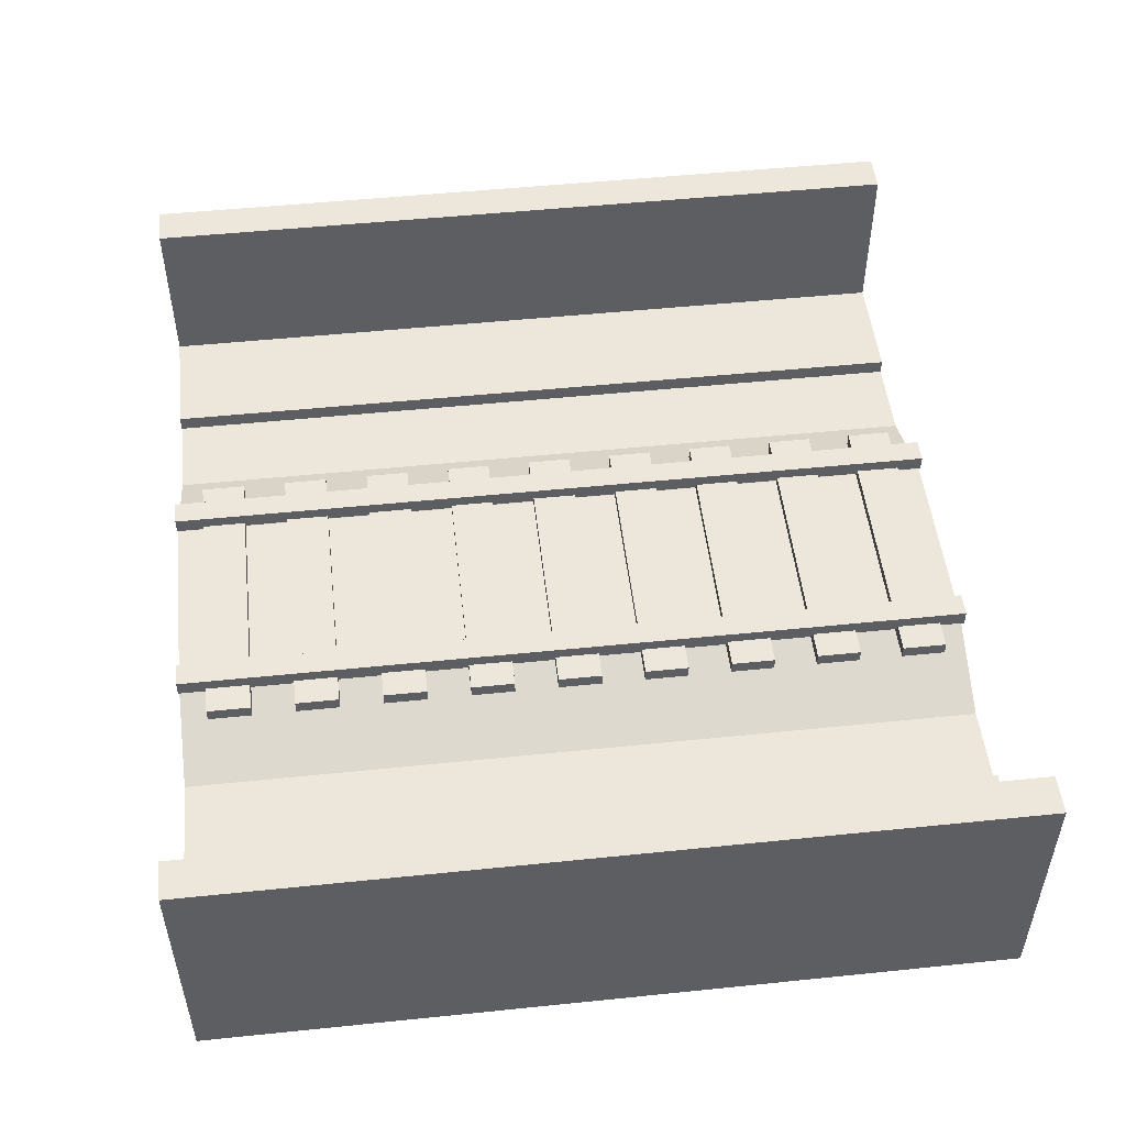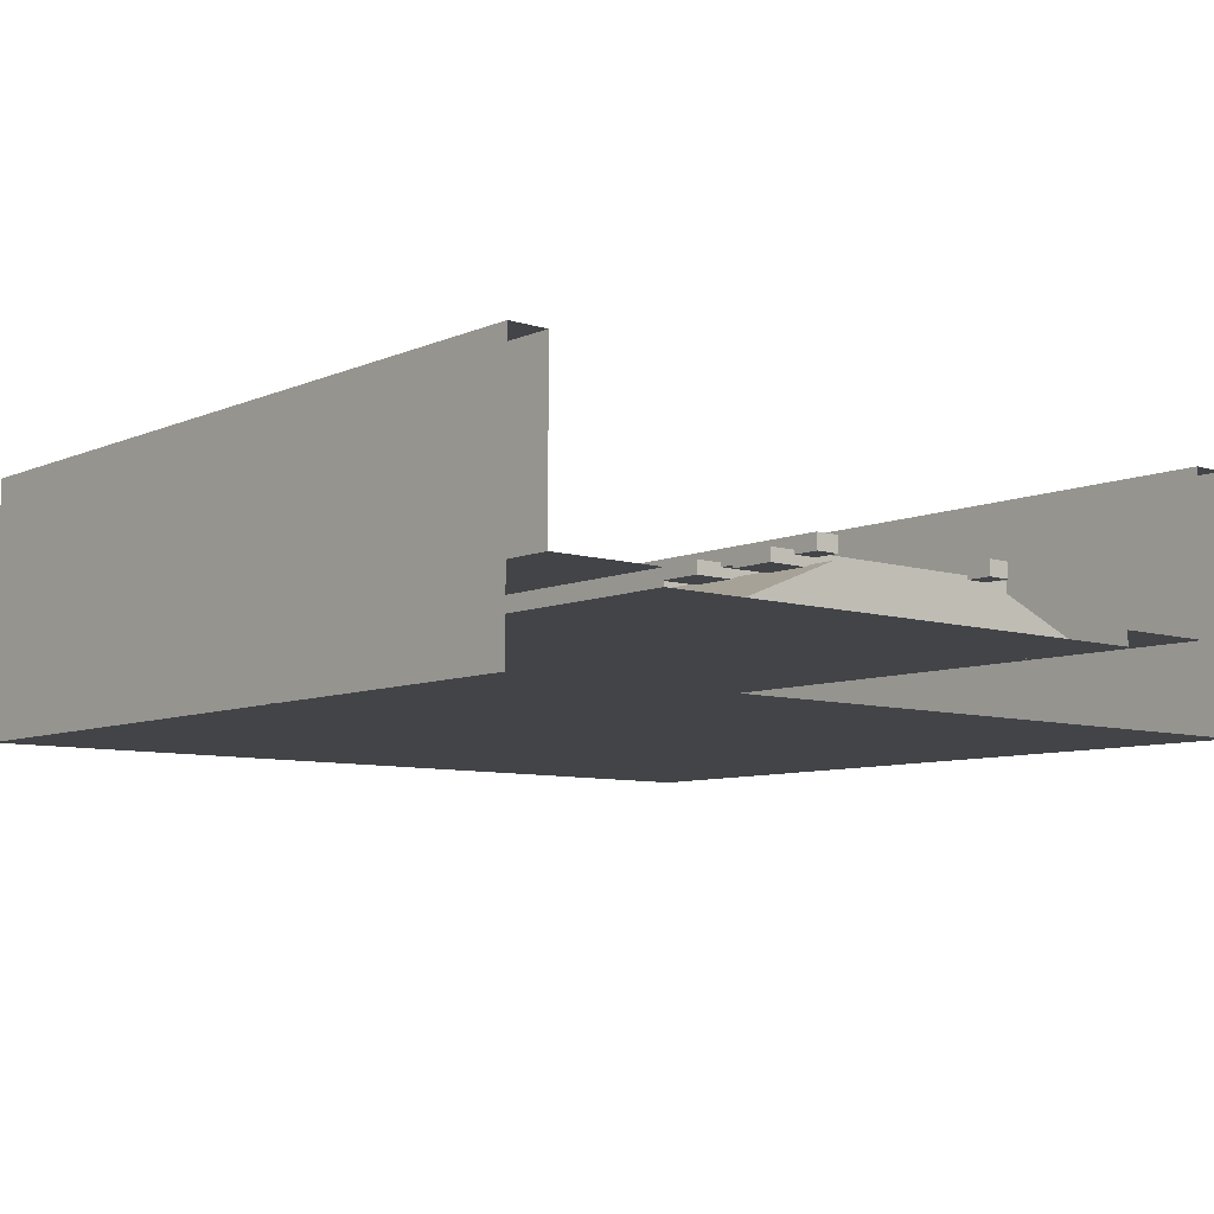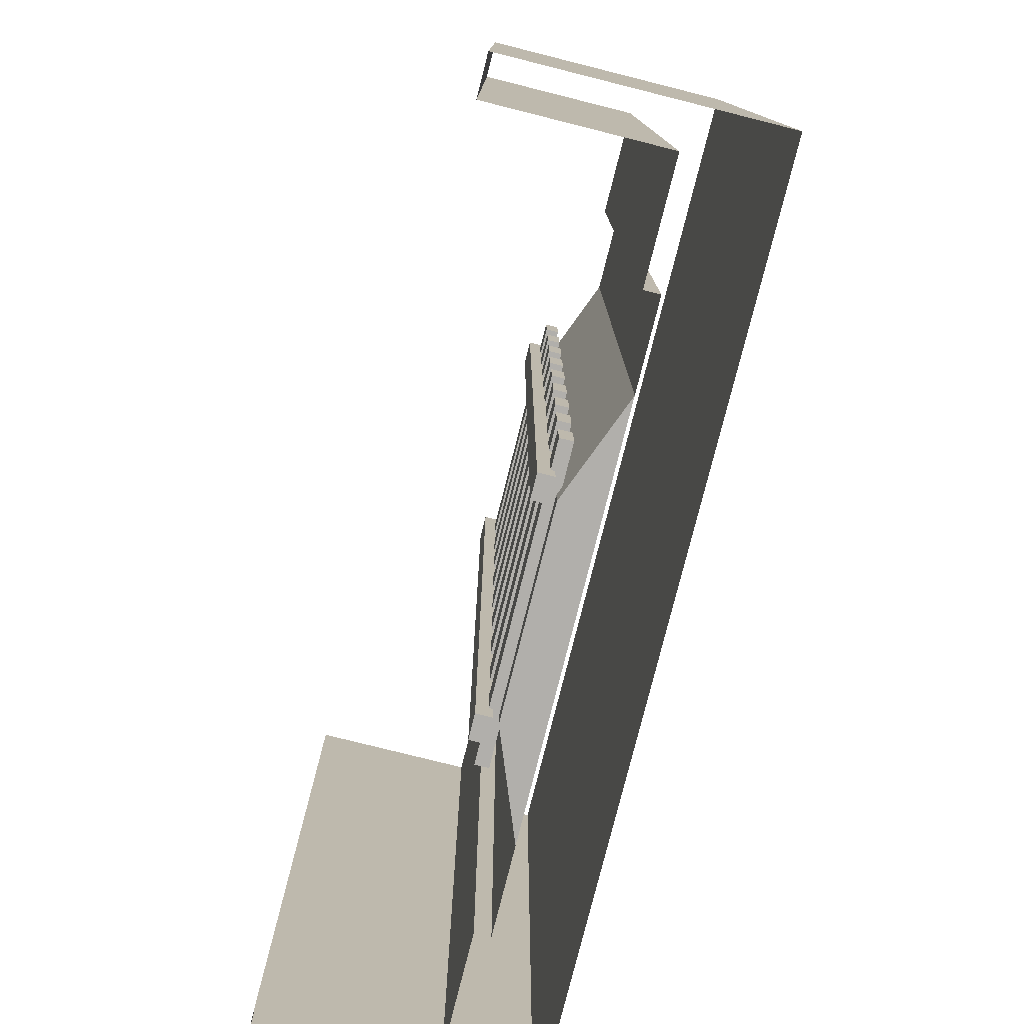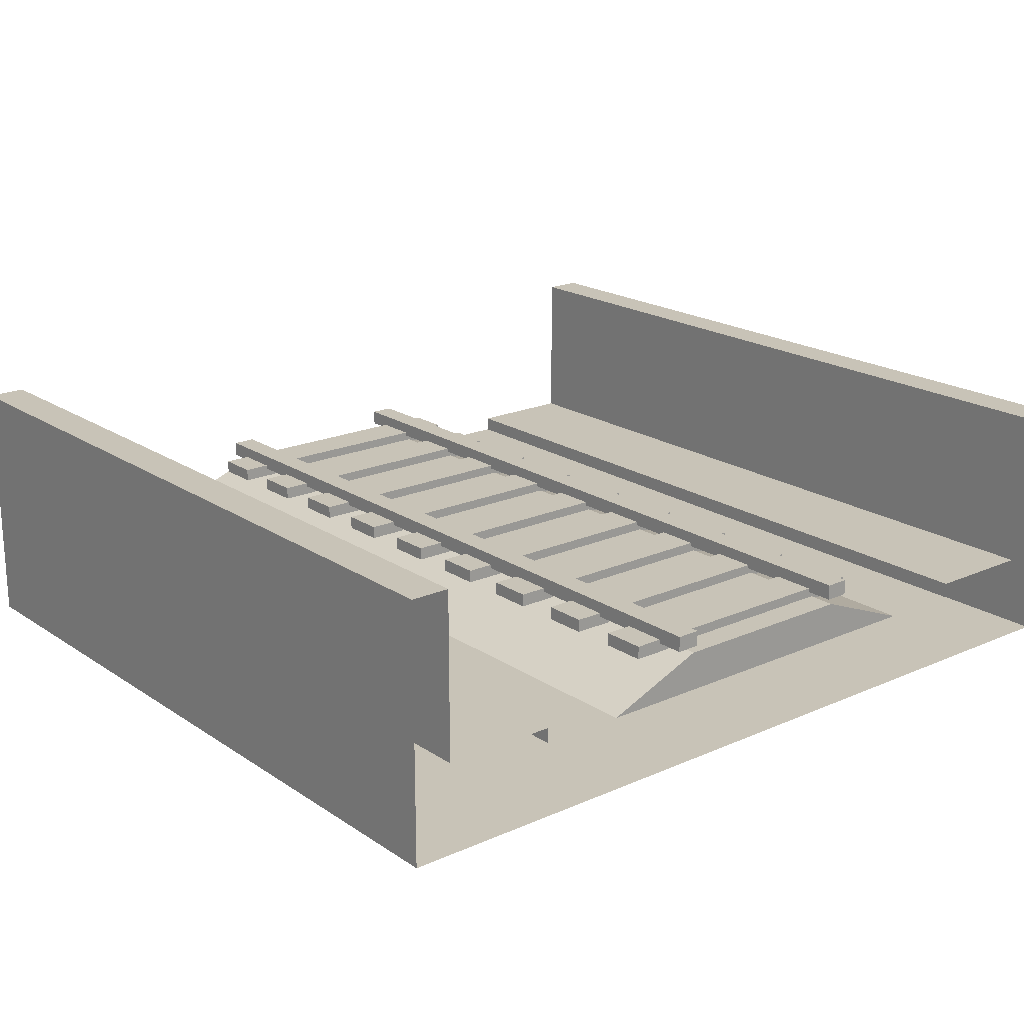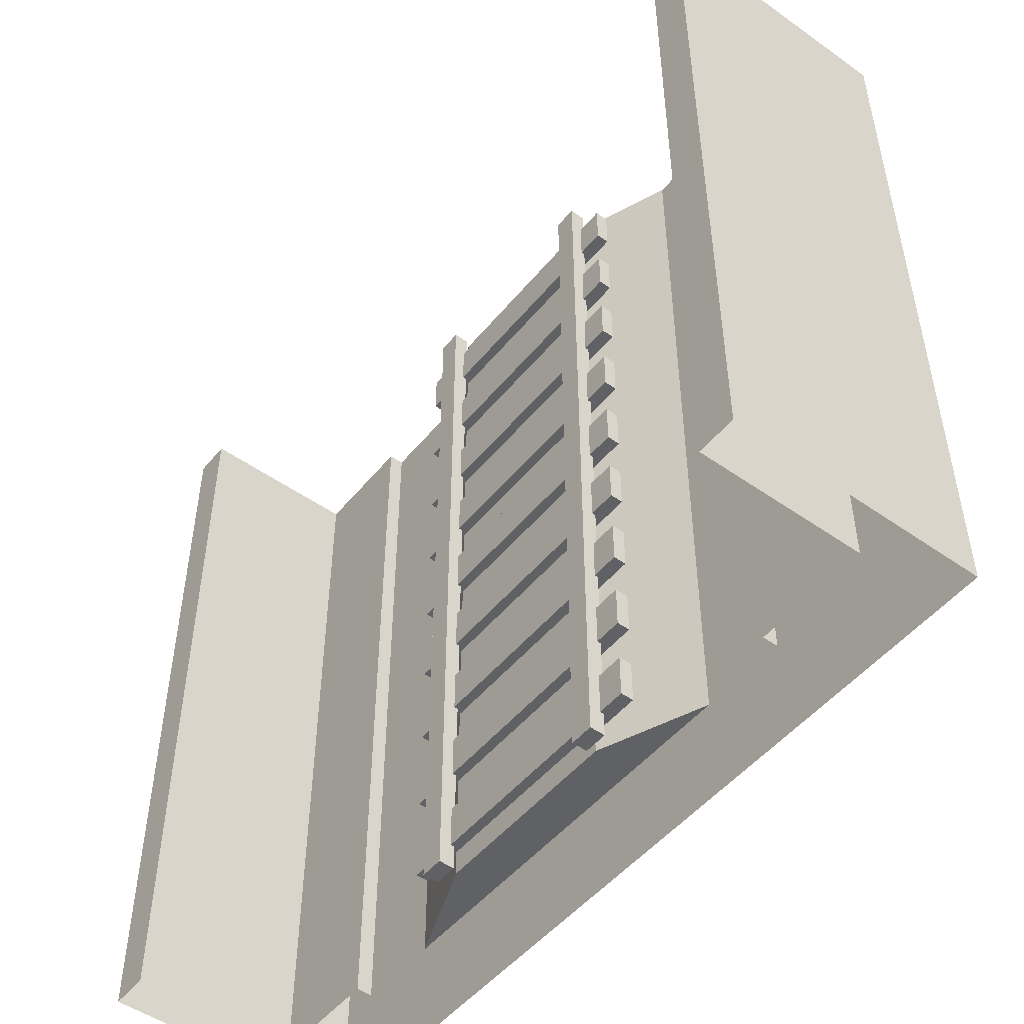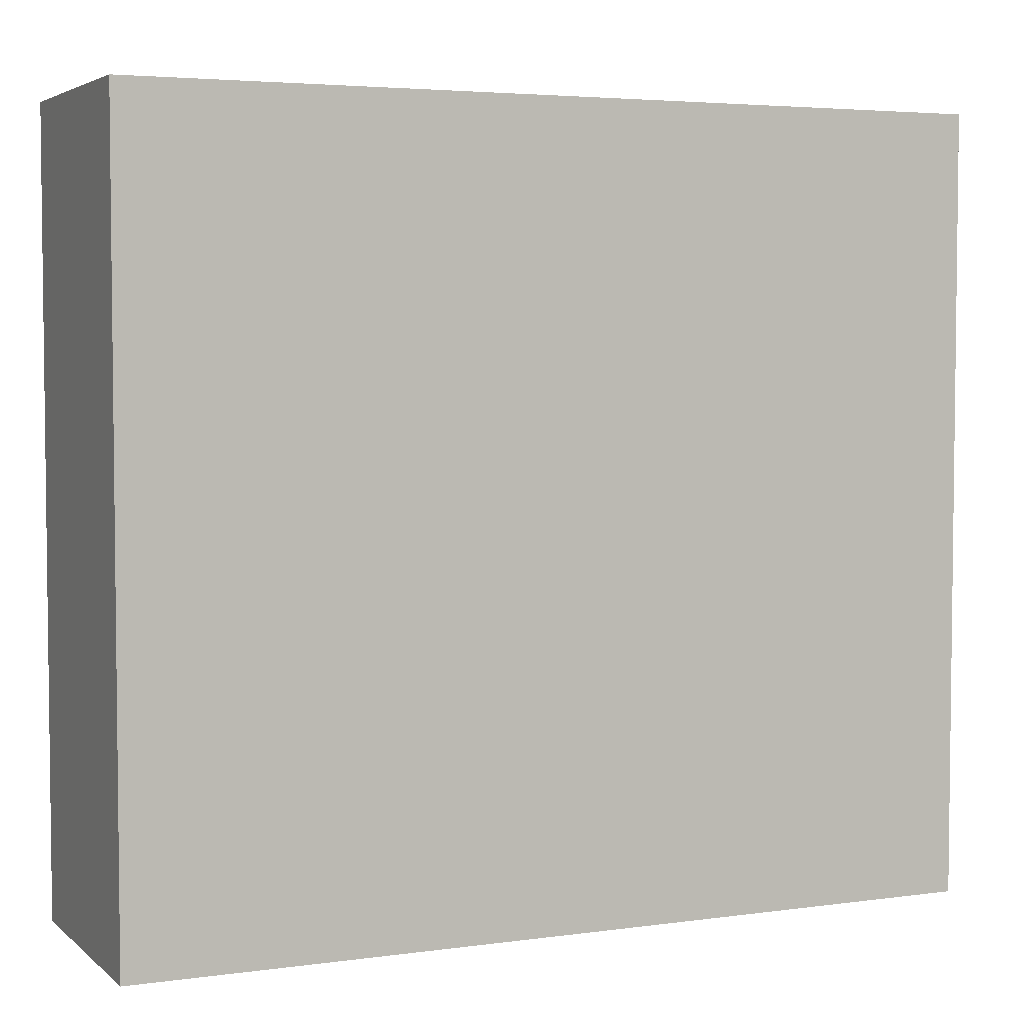
<metadata>
{"format":"obj","ext":"obj","renderer":"f3d","projection":"perspective","resolution":1024,"background":"white","views":[{"elev":50.8,"azim":83.6,"up":"+Y"},{"elev":-8.0,"azim":139.4,"up":"+Y"},{"elev":-78.2,"azim":-104.1,"up":"+Z"},{"elev":19.6,"azim":-39.4,"up":"+Y"},{"elev":-50.0,"azim":-127.8,"up":"+Z"},{"elev":4.2,"azim":-24.3,"up":"+Z"}]}
</metadata>
<code>
g default
v 3.565 10 -1.5e-05
v 3.565 10.2 -1.5e-05
v 5 10.2 -1.5e-05
v 5 10.2 -7.5
v 3.417 10 -1.5e-05
v 5 10.2 -2.5
v 3.565 10.2 -2.5
v 3.565 10 -2.5
v 3.417 10 -2.5
v -5 10.2 -7.5
v -5 10.2 -8e-06
v -5 10.2 -2.5
v -3.565 10.2 -2.5
v -3.565 10 -2.5
v -3.417 10 -2.5
v -3.417 10 -8e-06
v -3.565 10.2 -1.5e-05
v -3.565 10 -1.5e-05
v -5.491 9.83 -10
v -5.491 9.056 -10
v -5.491 9.83 0
v -5.491 12.29 0
v -5 12.29 0
v -5 10.78 0
v -5.491 9.049 0
v 5.491 9.83 -10
v 5.491 9.049 -10
v 5.491 9.056 -10
v 5.491 9.83 0
v 5.491 12.29 0
v 5 12.29 0
v 5 10.78 0
v 5.491 9.049 0
v -3.565 10.2 -2.564
v -5 10.2 -2.564
v 5 10.2 -2.564
v 3.565 10.2 -2.564
v 5 10.2 -10
v 3.565 10.2 -7.5
v 3.565 10 -7.5
v 3.417 10 -7.5
v 3.417 10 -10
v 3.565 10.2 -10
v 3.565 10 -10
v -3.565 10 -10
v -3.565 10.2 -10
v -5 10.2 -10
v -3.417 10 -10
v -3.565 10.2 -7.5
v -3.565 10 -7.5
v -3.417 10 -7.5
v -5 10.78 -10
v -5 12.29 -10
v -5.491 12.29 -10
v 5 10.78 -10
v 5 12.29 -10
v 5.491 12.29 -10
v -3.565 10.2 -7.564
v -5 10.2 -7.564
v 5 10.2 -7.564
v 3.565 10.2 -7.564
v -1.832 10.46 -4.74
v 1.832 10.46 -4.74
v -1.832 10.63 -4.74
v 1.832 10.63 -4.74
v -1.832 10.63 -5.289
v 1.832 10.63 -5.289
v -1.832 10.46 -5.289
v 1.832 10.46 -5.289
v -1.832 10.46 -5.838
v 1.832 10.46 -5.838
v -1.832 10.63 -5.838
v 1.832 10.63 -5.838
v -1.832 10.63 -6.387
v 1.832 10.63 -6.387
v -1.832 10.46 -6.387
v 1.832 10.46 -6.387
v -1.832 10.46 -6.936
v 1.832 10.46 -6.936
v -1.832 10.63 -6.936
v 1.832 10.63 -6.936
v -1.832 10.63 -7.485
v 1.832 10.63 -7.485
v -1.832 10.46 -7.485
v 1.832 10.46 -7.485
v -1.832 10.46 -8.034
v 1.832 10.46 -8.034
v -1.832 10.63 -8.034
v 1.832 10.63 -8.034
v -1.832 10.63 -8.583
v 1.832 10.63 -8.583
v -1.832 10.46 -8.583
v 1.832 10.46 -8.583
v -1.832 10.46 -9.132
v 1.832 10.46 -9.132
v -1.832 10.63 -9.132
v 1.832 10.63 -9.132
v -1.832 10.63 -9.68
v 1.832 10.63 -9.68
v -1.832 10.46 -9.68
v 1.832 10.46 -9.68
v -1.832 10.46 -3.642
v 1.832 10.46 -3.642
v -1.832 10.63 -3.642
v 1.832 10.63 -3.642
v -1.832 10.63 -4.191
v 1.832 10.63 -4.191
v -1.832 10.46 -4.191
v 1.832 10.46 -4.191
v -1.832 10.46 -2.545
v 1.832 10.46 -2.545
v -1.832 10.63 -2.545
v 1.832 10.63 -2.545
v -1.832 10.63 -3.093
v 1.832 10.63 -3.093
v -1.832 10.46 -3.093
v 1.832 10.46 -3.093
v -1.832 10.46 -1.447
v 1.832 10.46 -1.447
v -1.832 10.63 -1.447
v 1.832 10.63 -1.447
v -1.832 10.63 -1.996
v 1.832 10.63 -1.996
v -1.832 10.46 -1.996
v 1.832 10.46 -1.996
v -1.832 10.46 -0.3489
v 1.832 10.46 -0.3489
v -1.832 10.63 -0.3489
v 1.832 10.63 -0.3489
v -1.832 10.63 -0.8978
v 1.832 10.63 -0.8978
v -1.832 10.46 -0.8978
v 1.832 10.46 -0.8978
v -1.181 10.58 -1.1e-05
v -1.481 10.58 -1.1e-05
v -1.181 10.78 -1.1e-05
v -1.481 10.78 -1.1e-05
v -1.181 10.78 -10
v -1.481 10.78 -10
v -1.181 10.58 -10
v -1.481 10.58 -10
v 1.181 10.58 -1.1e-05
v 1.481 10.58 -1.1e-05
v 1.181 10.78 -1.1e-05
v 1.481 10.78 -1.1e-05
v 1.181 10.78 -10
v 1.481 10.78 -10
v 1.181 10.58 -10
v 1.481 10.58 -10
v -2.5 10 -1.1e-05
v 2.5 10 -1.1e-05
v -1.238 10.5 -1.1e-05
v 1.238 10.5 -1.1e-05
v -1.238 10.5 -10
v 1.238 10.5 -10
v -2.5 10 -10
v 2.5 10 -10
v 0 10 -1.1e-05
g SM_Env_Track_Raised_Straight_02:Mesh
f 7 8 2
f 2 8 1
f 3 6 2
f 2 6 7
f 5 1 9
f 9 1 8
f 6 36 7
f 7 36 37
f 37 8 7
f 9 8 41
f 41 8 40
f 4 36 6
f 14 50 34
f 34 50 49
f 34 35 13
f 13 35 12
f 14 15 50
f 50 15 51
f 12 11 13
f 13 11 17
f 17 18 13
f 13 18 14
f 16 15 18
f 18 15 14
f 16 5 15
f 5 9 15
f 15 9 51
f 9 41 51
f 41 42 51
f 42 48 51
f 19 21 54
f 54 21 22
f 22 23 54
f 54 23 53
f 23 24 53
f 53 24 52
f 24 11 52
f 11 12 52
f 12 35 52
f 35 10 52
f 10 59 52
f 59 47 52
f 28 33 27
f 33 25 27
f 25 20 27
f 25 21 20
f 20 21 19
f 30 29 57
f 57 29 26
f 31 30 56
f 56 30 57
f 32 31 55
f 55 31 56
f 32 55 3
f 3 55 6
f 6 55 36
f 36 55 4
f 4 55 60
f 55 38 60
f 33 27 29
f 29 27 26
f 33 28 27
f 10 35 49
f 49 35 34
f 34 13 14
f 37 36 39
f 39 36 4
f 8 37 40
f 40 37 39
f 4 60 39
f 39 60 61
f 61 40 39
f 42 41 44
f 44 41 40
f 50 45 58
f 58 45 46
f 58 59 49
f 49 59 10
f 48 45 51
f 51 45 50
f 47 59 46
f 46 59 58
f 58 49 50
f 61 60 43
f 43 60 38
f 40 61 44
f 44 61 43
f 62 63 64
f 64 63 65
f 64 65 66
f 66 65 67
f 66 67 68
f 68 67 69
f 68 69 62
f 62 69 63
f 63 69 65
f 65 69 67
f 68 62 66
f 66 62 64
f 70 71 72
f 72 71 73
f 72 73 74
f 74 73 75
f 74 75 76
f 76 75 77
f 76 77 70
f 70 77 71
f 71 77 73
f 73 77 75
f 76 70 74
f 74 70 72
f 78 79 80
f 80 79 81
f 80 81 82
f 82 81 83
f 82 83 84
f 84 83 85
f 84 85 78
f 78 85 79
f 79 85 81
f 81 85 83
f 84 78 82
f 82 78 80
f 86 87 88
f 88 87 89
f 88 89 90
f 90 89 91
f 90 91 92
f 92 91 93
f 92 93 86
f 86 93 87
f 87 93 89
f 89 93 91
f 92 86 90
f 90 86 88
f 94 95 96
f 96 95 97
f 96 97 98
f 98 97 99
f 98 99 100
f 100 99 101
f 100 101 94
f 94 101 95
f 95 101 97
f 97 101 99
f 100 94 98
f 98 94 96
f 102 103 104
f 104 103 105
f 104 105 106
f 106 105 107
f 106 107 108
f 108 107 109
f 108 109 102
f 102 109 103
f 103 109 105
f 105 109 107
f 108 102 106
f 106 102 104
f 110 111 112
f 112 111 113
f 112 113 114
f 114 113 115
f 114 115 116
f 116 115 117
f 116 117 110
f 110 117 111
f 111 117 113
f 113 117 115
f 116 110 114
f 114 110 112
f 118 119 120
f 120 119 121
f 120 121 122
f 122 121 123
f 122 123 124
f 124 123 125
f 124 125 118
f 118 125 119
f 119 125 121
f 121 125 123
f 124 118 122
f 122 118 120
f 126 127 128
f 128 127 129
f 128 129 130
f 130 129 131
f 130 131 132
f 132 131 133
f 132 133 126
f 126 133 127
f 127 133 129
f 129 133 131
f 132 126 130
f 130 126 128
f 134 136 135
f 135 136 137
f 136 138 137
f 137 138 139
f 138 140 139
f 139 140 141
f 141 140 135
f 135 140 134
f 137 139 135
f 135 139 141
f 140 138 134
f 134 138 136
f 142 143 144
f 144 143 145
f 145 147 144
f 144 147 146
f 146 147 148
f 148 147 149
f 148 149 142
f 142 149 143
f 149 147 143
f 143 147 145
f 144 146 142
f 142 146 148
f 150 158 152
f 151 153 158
f 158 153 152
f 153 155 152
f 152 155 154
f 154 155 156
f 156 155 157
f 151 157 153
f 153 157 155
f 152 154 150
f 150 154 156

</code>
